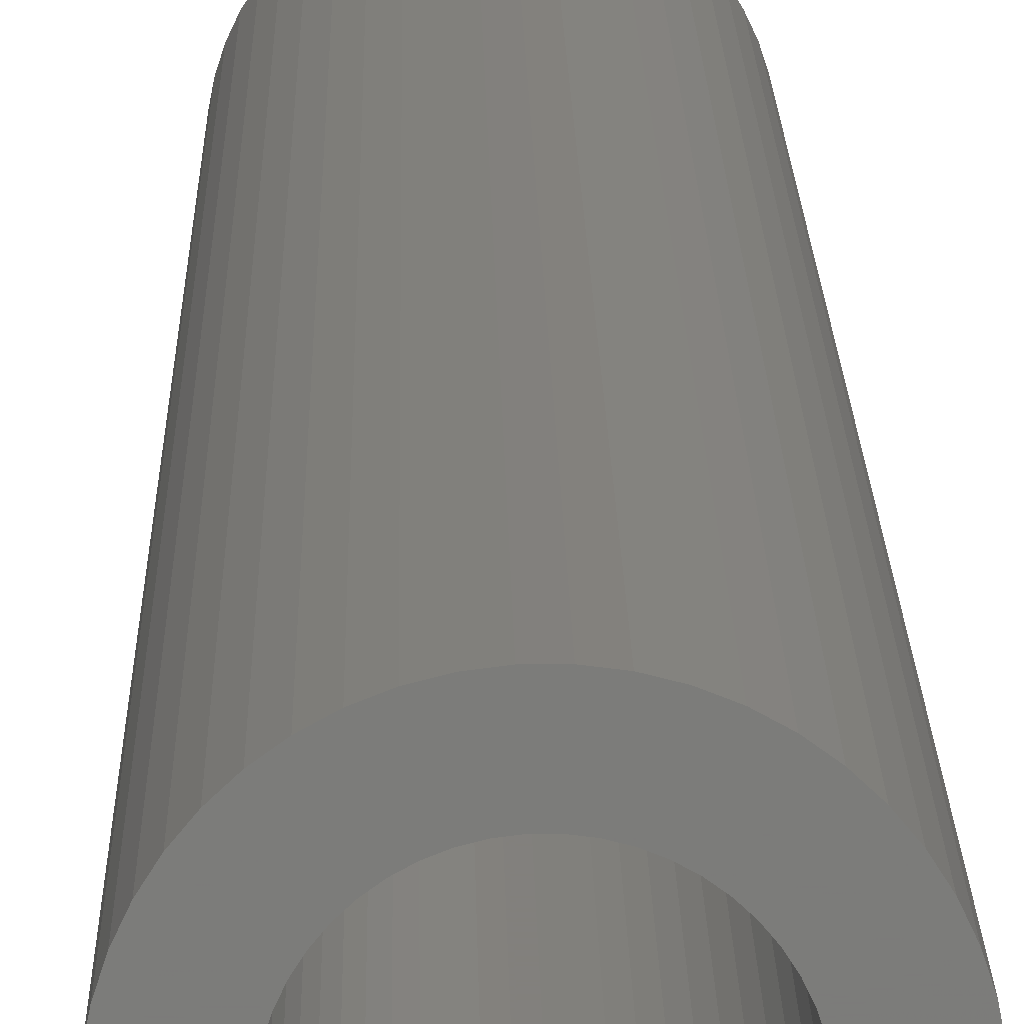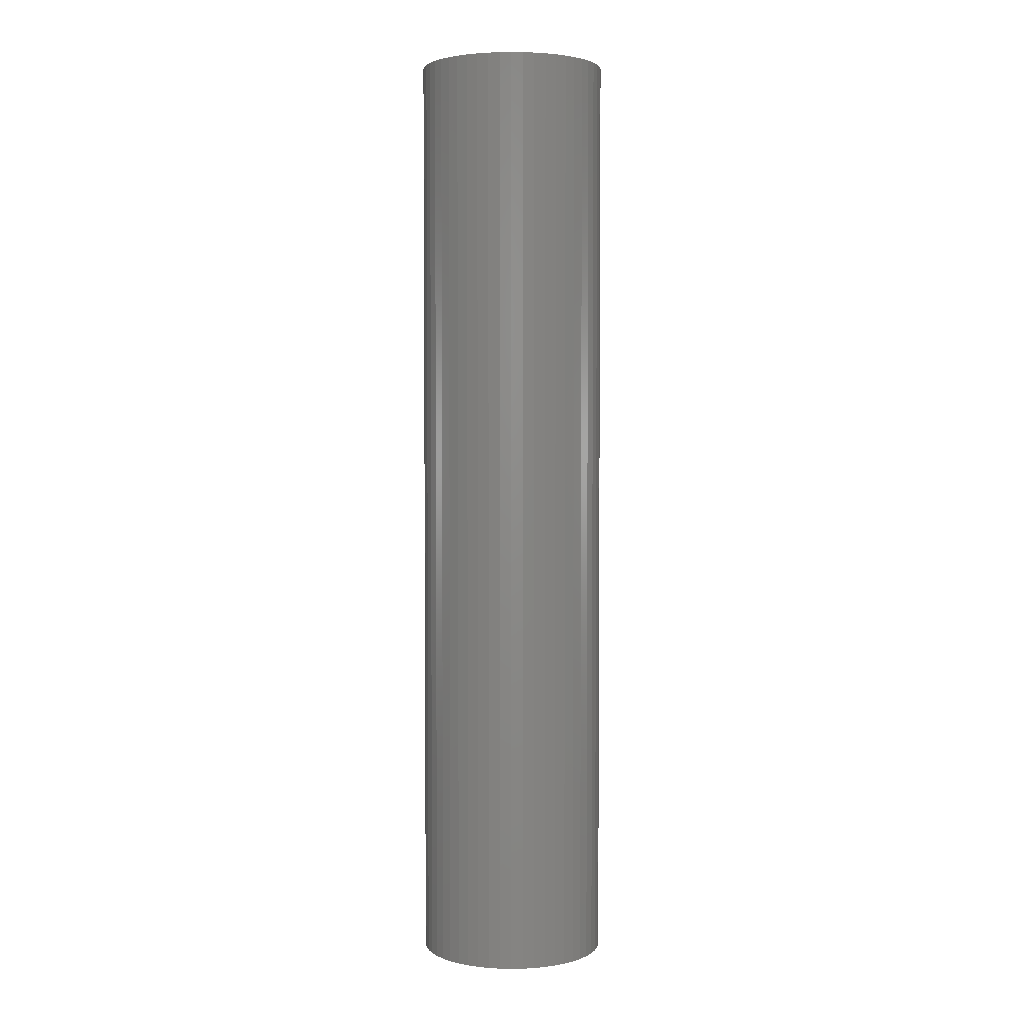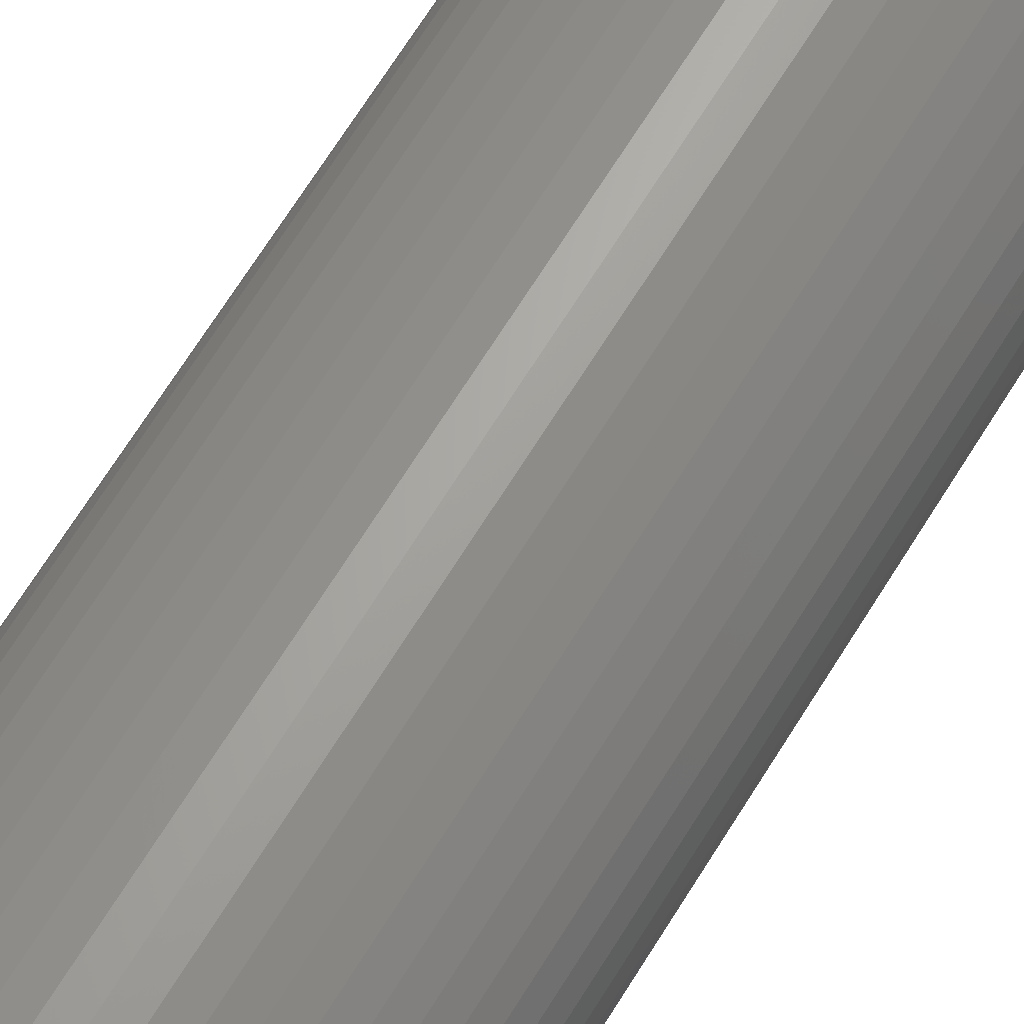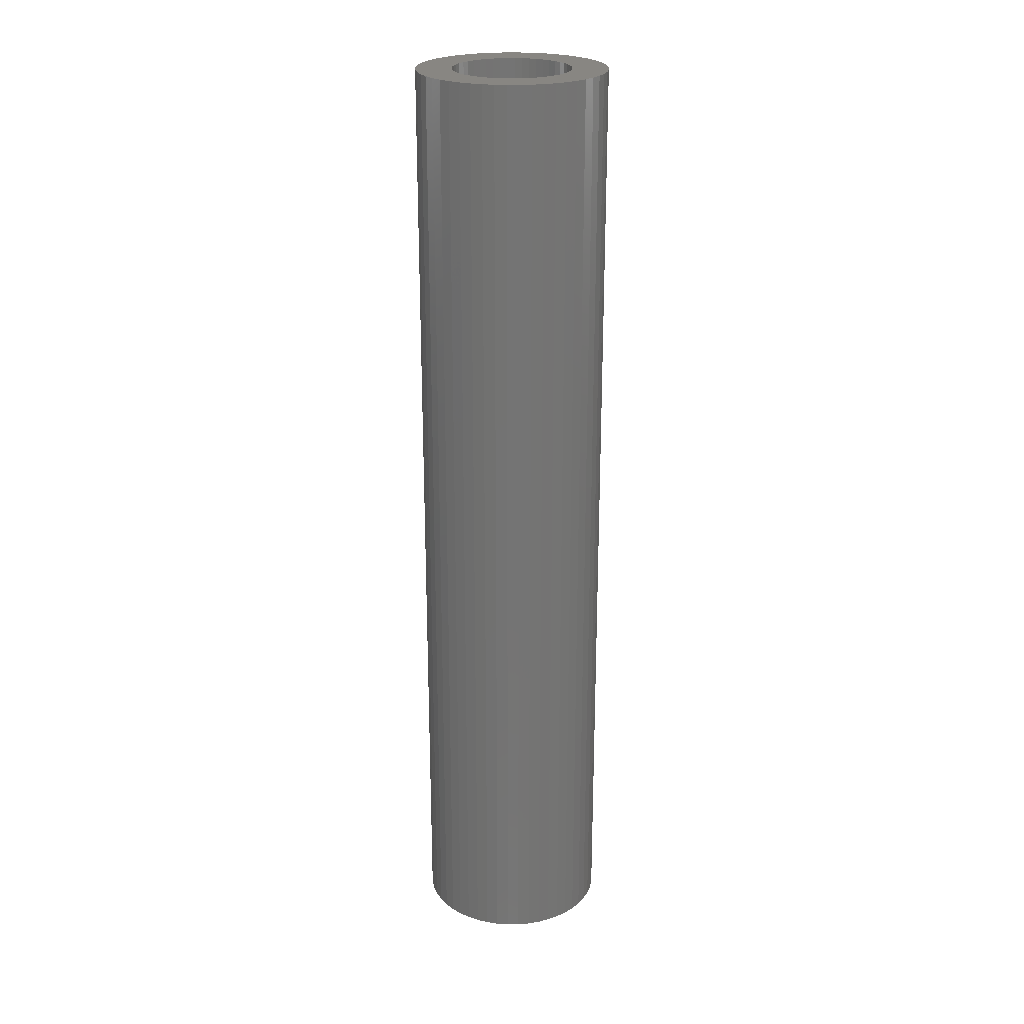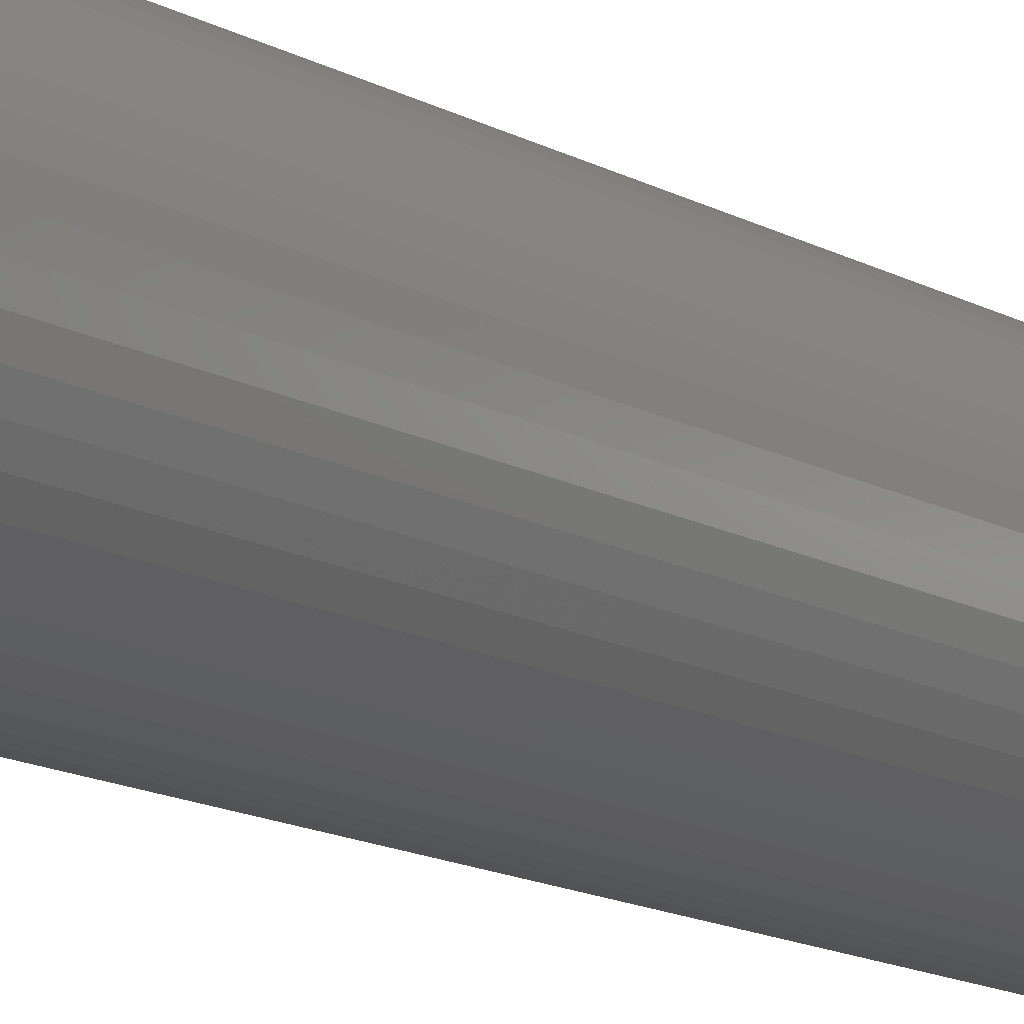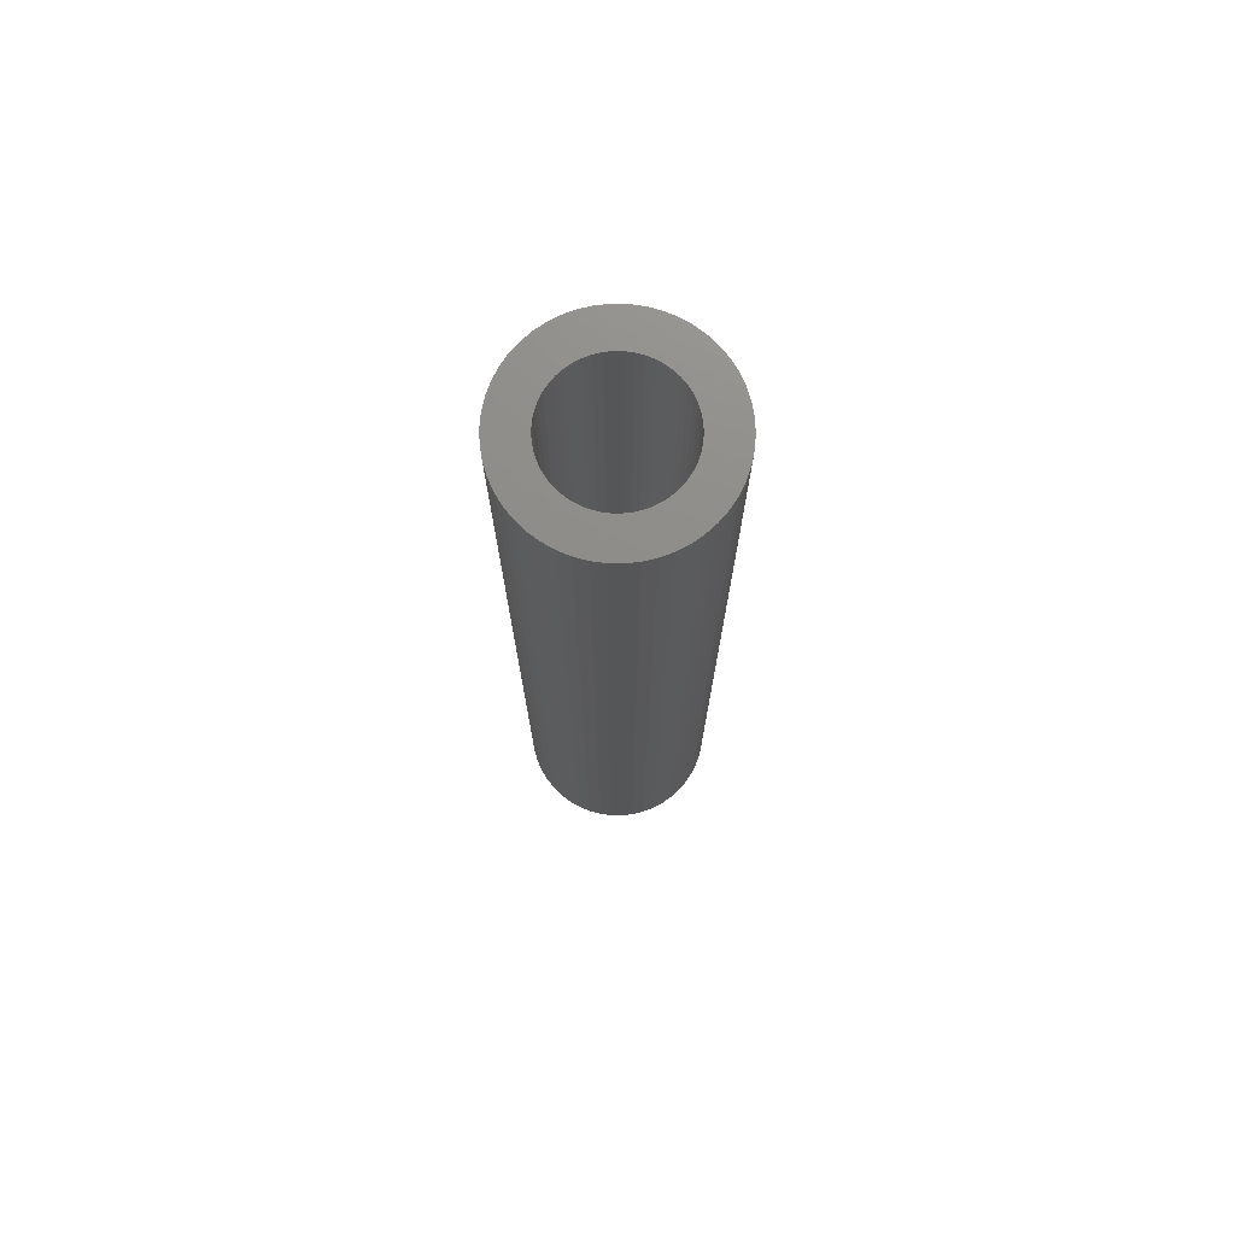
<metadata>
{"format":"stl","ext":"stl","renderer":"f3d","projection":"perspective","resolution":1024,"background":"white","views":[{"elev":14.9,"azim":-0.8,"up":"+Y"},{"elev":3.1,"azim":-17.6,"up":"+Z"},{"elev":65.0,"azim":31.2,"up":"+Y"},{"elev":23.6,"azim":150.5,"up":"+Z"},{"elev":-13.1,"azim":37.2,"up":"+Y"},{"elev":74.4,"azim":-56.6,"up":"+Z"}]}
</metadata>
<code>
# stl→obj: 200 verts, 400 faces
v 4 0 20
v 3.968 0.5013 -20
v 3.968 0.5013 20
v 4 0 -20
v -4 0 -20
v -3.968 0.5013 20
v -3.968 0.5013 -20
v -4 0 20
v 0.2512 3.992 -20
v -0.2512 3.992 20
v 0.2512 3.992 20
v -0.2512 3.992 -20
v -0.2512 -3.992 -20
v 0.2512 -3.992 20
v -0.2512 -3.992 20
v 0.2512 -3.992 -20
v 2.916 2.738 -20
v 2.55 3.082 20
v 2.916 2.738 20
v 2.55 3.082 -20
v -2.55 3.082 -20
v -2.916 2.738 20
v -2.55 3.082 20
v -2.916 2.738 -20
v -1.236 3.804 -20
v -1.703 3.619 20
v -1.236 3.804 20
v -1.703 3.619 -20
v 3.505 -1.927 20
v 3.719 -1.472 -20
v 3.719 -1.472 20
v 3.505 -1.927 -20
v 3.719 1.472 20
v 3.505 1.927 -20
v 3.505 1.927 20
v 3.719 1.472 -20
v 3.236 2.351 -20
v 3.236 2.351 20
v 1.703 3.619 -20
v 1.236 3.804 20
v 1.703 3.619 20
v 1.236 3.804 -20
v 0.7495 3.929 20
v 0.7495 3.929 -20
v 2.143 3.377 20
v 2.143 3.377 -20
v -3.719 1.472 -20
v -3.505 1.927 20
v -3.505 1.927 -20
v -3.719 1.472 20
v -3.236 2.351 -20
v -3.236 2.351 20
v -3.874 0.9948 -20
v -3.874 0.9948 20
v -2.143 3.377 20
v -2.143 3.377 -20
v -0.7495 3.929 -20
v -0.7495 3.929 20
v 0.7495 -3.929 20
v 0.7495 -3.929 -20
v 1.236 -3.804 -20
v 1.703 -3.619 20
v 1.236 -3.804 20
v 1.703 -3.619 -20
v 3.874 0.9948 20
v 3.874 0.9948 -20
v 2.5 0 20
v 2.48 0.3133 20
v 3.968 -0.5013 20
v 2.421 0.6217 20
v 2.48 -0.3133 20
v 2.324 0.9203 20
v 3.874 -0.9948 20
v 2.191 1.204 20
v 2.421 -0.6217 20
v 2.023 1.469 20
v 1.822 1.711 20
v 2.324 -0.9203 20
v 1.594 1.926 20
v 1.34 2.111 20
v 1.064 2.262 20
v 0.7725 2.378 20
v 0.4685 2.456 20
v 0.157 2.495 20
v -0.157 2.495 20
v -0.4685 2.456 20
v -0.7725 2.378 20
v -1.064 2.262 20
v -1.34 2.111 20
v -1.594 1.926 20
v -1.822 1.711 20
v -2.023 1.469 20
v -2.191 1.204 20
v -2.324 0.9203 20
v 2.191 -1.204 20
v 3.236 -2.351 20
v 2.023 -1.469 20
v 2.916 -2.738 20
v 1.822 -1.711 20
v 2.55 -3.082 20
v 1.594 -1.926 20
v 2.143 -3.377 20
v 1.34 -2.111 20
v 1.064 -2.262 20
v 0.7725 -2.378 20
v 0.4685 -2.456 20
v 0.157 -2.495 20
v -0.157 -2.495 20
v -0.4685 -2.456 20
v -0.7495 -3.929 20
v -0.7725 -2.378 20
v -1.236 -3.804 20
v -1.064 -2.262 20
v -1.703 -3.619 20
v -1.34 -2.111 20
v -2.143 -3.377 20
v -1.594 -1.926 20
v -2.55 -3.082 20
v -1.822 -1.711 20
v -2.916 -2.738 20
v -2.023 -1.469 20
v -3.236 -2.351 20
v -2.191 -1.204 20
v -3.505 -1.927 20
v -2.324 -0.9203 20
v -3.719 -1.472 20
v -2.421 -0.6217 20
v -3.874 -0.9948 20
v -2.48 -0.3133 20
v -3.968 -0.5013 20
v -2.5 0 20
v -2.421 0.6217 20
v -2.48 0.3133 20
v 3.968 -0.5013 -20
v 2.143 -3.377 -20
v 3.236 -2.351 -20
v 2.916 -2.738 -20
v 3.874 -0.9948 -20
v -2.916 -2.738 -20
v -2.55 -3.082 -20
v -3.505 -1.927 -20
v -3.719 -1.472 -20
v -3.236 -2.351 -20
v 2.5 0 -20
v 2.48 -0.3133 -20
v 2.421 -0.6217 -20
v 2.48 0.3133 -20
v 2.324 -0.9203 -20
v 2.191 -1.204 -20
v 2.421 0.6217 -20
v 2.023 -1.469 -20
v 1.822 -1.711 -20
v 2.55 -3.082 -20
v 2.324 0.9203 -20
v 1.594 -1.926 -20
v 1.34 -2.111 -20
v 1.064 -2.262 -20
v 0.7725 -2.378 -20
v 0.4685 -2.456 -20
v 0.157 -2.495 -20
v -0.157 -2.495 -20
v -0.4685 -2.456 -20
v -0.7495 -3.929 -20
v -0.7725 -2.378 -20
v -1.236 -3.804 -20
v -1.064 -2.262 -20
v -1.703 -3.619 -20
v -1.34 -2.111 -20
v -2.143 -3.377 -20
v -1.594 -1.926 -20
v -1.822 -1.711 -20
v -2.023 -1.469 -20
v -2.191 -1.204 -20
v -2.324 -0.9203 -20
v 2.191 1.204 -20
v 2.023 1.469 -20
v 1.822 1.711 -20
v 1.594 1.926 -20
v 1.34 2.111 -20
v 1.064 2.262 -20
v 0.7725 2.378 -20
v 0.4685 2.456 -20
v 0.157 2.495 -20
v -0.157 2.495 -20
v -0.4685 2.456 -20
v -0.7725 2.378 -20
v -1.064 2.262 -20
v -1.34 2.111 -20
v -1.594 1.926 -20
v -1.822 1.711 -20
v -2.023 1.469 -20
v -2.191 1.204 -20
v -2.324 0.9203 -20
v -2.421 0.6217 -20
v -2.48 0.3133 -20
v -2.5 0 -20
v -2.421 -0.6217 -20
v -3.874 -0.9948 -20
v -2.48 -0.3133 -20
v -3.968 -0.5013 -20
f 1 2 3
f 2 1 4
f 5 6 7
f 6 5 8
f 9 10 11
f 10 9 12
f 13 14 15
f 14 13 16
f 17 18 19
f 18 17 20
f 21 22 23
f 22 21 24
f 25 26 27
f 26 25 28
f 29 30 31
f 30 29 32
f 33 34 35
f 34 33 36
f 35 37 38
f 37 35 34
f 39 40 41
f 40 39 42
f 42 43 40
f 43 42 44
f 20 45 18
f 45 20 46
f 47 48 49
f 48 47 50
f 51 22 24
f 22 51 52
f 53 50 47
f 50 53 54
f 28 55 26
f 55 28 56
f 57 27 58
f 27 57 25
f 16 59 14
f 59 16 60
f 61 62 63
f 62 61 64
f 65 36 33
f 36 65 66
f 3 66 65
f 66 3 2
f 38 17 19
f 17 38 37
f 44 11 43
f 11 44 9
f 46 41 45
f 41 46 39
f 49 52 51
f 52 49 48
f 7 54 53
f 54 7 6
f 67 1 3
f 68 3 65
f 1 67 69
f 70 65 33
f 71 69 67
f 72 33 35
f 69 71 73
f 74 35 38
f 75 73 71
f 76 38 19
f 73 75 31
f 77 19 18
f 78 31 75
f 31 78 29
f 3 68 67
f 65 70 68
f 33 72 70
f 35 74 72
f 79 18 45
f 38 76 74
f 19 77 76
f 80 45 41
f 18 79 77
f 45 80 79
f 81 41 40
f 41 81 80
f 40 82 81
f 43 82 40
f 43 83 82
f 11 83 43
f 11 84 83
f 11 85 84
f 10 85 11
f 10 86 85
f 58 86 10
f 58 87 86
f 27 87 58
f 87 27 88
f 26 88 27
f 88 26 89
f 55 89 26
f 89 55 90
f 23 90 55
f 90 23 91
f 22 91 23
f 91 22 92
f 52 92 22
f 92 52 93
f 93 48 94
f 48 93 52
f 95 29 78
f 29 95 96
f 97 96 95
f 96 97 98
f 99 98 97
f 98 99 100
f 101 100 99
f 100 101 102
f 103 102 101
f 102 103 62
f 104 62 103
f 62 104 63
f 105 63 104
f 105 59 63
f 106 59 105
f 106 14 59
f 107 14 106
f 108 14 107
f 108 15 14
f 109 15 108
f 109 110 15
f 111 110 109
f 112 111 113
f 111 112 110
f 114 113 115
f 116 115 117
f 113 114 112
f 118 117 119
f 120 119 121
f 115 116 114
f 122 121 123
f 124 123 125
f 126 125 127
f 128 127 129
f 117 118 116
f 130 129 131
f 50 94 48
f 94 50 132
f 119 120 118
f 54 132 50
f 121 122 120
f 132 54 133
f 123 124 122
f 6 133 54
f 125 126 124
f 133 6 131
f 127 128 126
f 8 131 6
f 129 130 128
f 131 8 130
f 56 23 55
f 23 56 21
f 12 58 10
f 58 12 57
f 69 4 1
f 4 69 134
f 64 102 62
f 102 64 135
f 98 136 96
f 136 98 137
f 31 138 73
f 138 31 30
f 73 134 69
f 134 73 138
f 139 118 120
f 118 139 140
f 141 126 142
f 126 141 124
f 139 122 143
f 122 139 120
f 144 4 134
f 145 134 138
f 4 144 2
f 146 138 30
f 147 2 144
f 148 30 32
f 2 147 66
f 149 32 136
f 150 66 147
f 151 136 137
f 66 150 36
f 152 137 153
f 154 36 150
f 36 154 34
f 134 145 144
f 138 146 145
f 30 148 146
f 32 149 148
f 155 153 135
f 136 151 149
f 137 152 151
f 156 135 64
f 153 155 152
f 135 156 155
f 157 64 61
f 64 157 156
f 61 158 157
f 60 158 61
f 60 159 158
f 16 159 60
f 16 160 159
f 16 161 160
f 13 161 16
f 13 162 161
f 163 162 13
f 163 164 162
f 165 164 163
f 164 165 166
f 167 166 165
f 166 167 168
f 169 168 167
f 168 169 170
f 140 170 169
f 170 140 171
f 139 171 140
f 171 139 172
f 143 172 139
f 172 143 173
f 173 141 174
f 141 173 143
f 175 34 154
f 34 175 37
f 176 37 175
f 37 176 17
f 177 17 176
f 17 177 20
f 178 20 177
f 20 178 46
f 179 46 178
f 46 179 39
f 180 39 179
f 39 180 42
f 181 42 180
f 181 44 42
f 182 44 181
f 182 9 44
f 183 9 182
f 184 9 183
f 184 12 9
f 185 12 184
f 185 57 12
f 186 57 185
f 25 186 187
f 186 25 57
f 28 187 188
f 56 188 189
f 187 28 25
f 21 189 190
f 24 190 191
f 188 56 28
f 51 191 192
f 49 192 193
f 47 193 194
f 53 194 195
f 189 21 56
f 7 195 196
f 142 174 141
f 174 142 197
f 190 24 21
f 198 197 142
f 191 51 24
f 197 198 199
f 192 49 51
f 200 199 198
f 193 47 49
f 199 200 196
f 194 53 47
f 5 196 200
f 195 7 53
f 196 5 7
f 96 32 29
f 32 96 136
f 142 128 198
f 128 142 126
f 60 63 59
f 63 60 61
f 153 98 100
f 98 153 137
f 135 100 102
f 100 135 153
f 163 15 110
f 15 163 13
f 165 110 112
f 110 165 163
f 143 124 141
f 124 143 122
f 198 130 200
f 130 198 128
f 200 8 5
f 8 200 130
f 169 114 116
f 114 169 167
f 167 112 114
f 112 167 165
f 140 116 118
f 116 140 169
f 154 74 175
f 74 154 72
f 175 76 176
f 76 175 74
f 181 81 82
f 81 181 180
f 187 87 88
f 87 187 186
f 94 192 93
f 192 94 193
f 145 67 144
f 67 145 71
f 178 77 79
f 77 178 177
f 183 83 84
f 83 183 182
f 180 80 81
f 80 180 179
f 131 195 133
f 195 131 196
f 92 190 91
f 190 92 191
f 185 85 86
f 85 185 184
f 190 90 91
f 90 190 189
f 149 78 148
f 78 149 95
f 170 119 117
f 119 170 171
f 123 174 125
f 174 123 173
f 156 104 103
f 104 156 157
f 147 70 150
f 70 147 68
f 150 72 154
f 72 150 70
f 176 77 177
f 77 176 76
f 184 84 85
f 84 184 183
f 182 82 83
f 82 182 181
f 179 79 80
f 79 179 178
f 132 193 94
f 193 132 194
f 133 194 132
f 194 133 195
f 93 191 92
f 191 93 192
f 186 86 87
f 86 186 185
f 189 89 90
f 89 189 188
f 188 88 89
f 88 188 187
f 144 68 147
f 68 144 67
f 148 75 146
f 75 148 78
f 152 97 151
f 97 152 99
f 129 196 131
f 196 129 199
f 121 173 123
f 173 121 172
f 159 107 106
f 107 159 160
f 151 95 149
f 95 151 97
f 166 115 113
f 115 166 168
f 162 111 109
f 111 162 164
f 161 109 108
f 109 161 162
f 125 197 127
f 197 125 174
f 127 199 129
f 199 127 197
f 119 172 121
f 172 119 171
f 157 105 104
f 105 157 158
f 158 106 105
f 106 158 159
f 152 101 99
f 101 152 155
f 146 71 145
f 71 146 75
f 160 108 107
f 108 160 161
f 168 117 115
f 117 168 170
f 155 103 101
f 103 155 156
f 164 113 111
f 113 164 166

</code>
